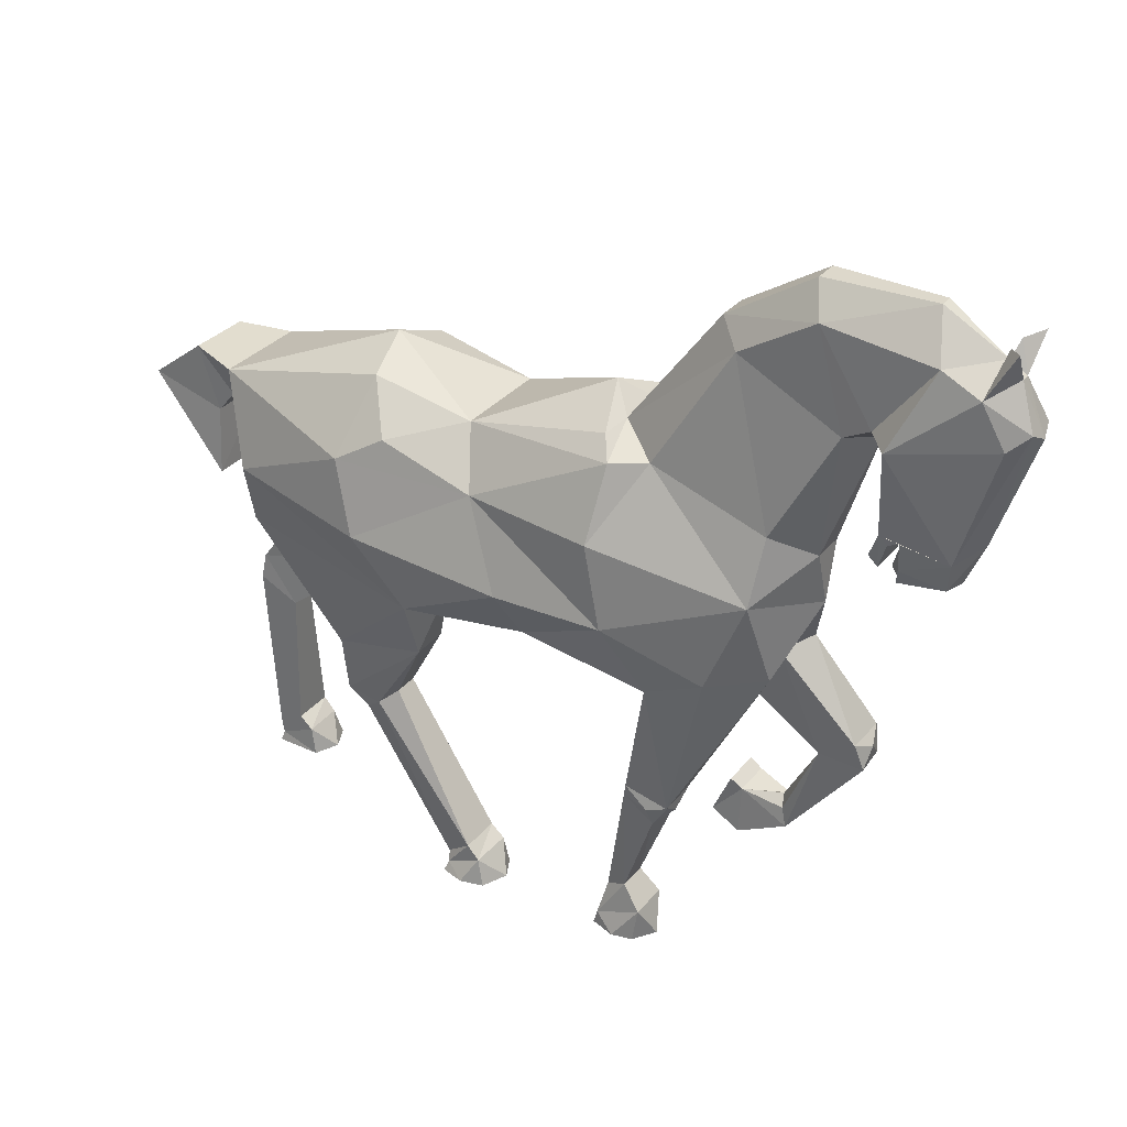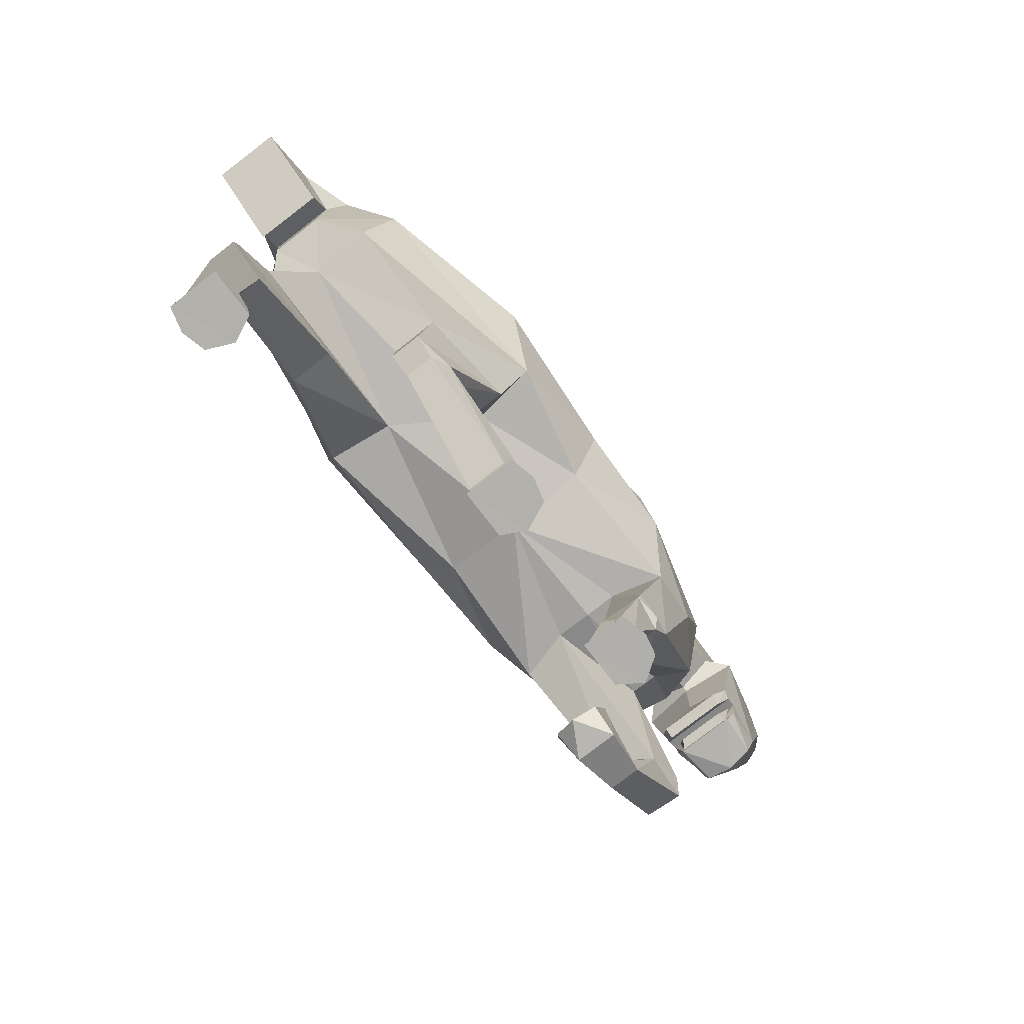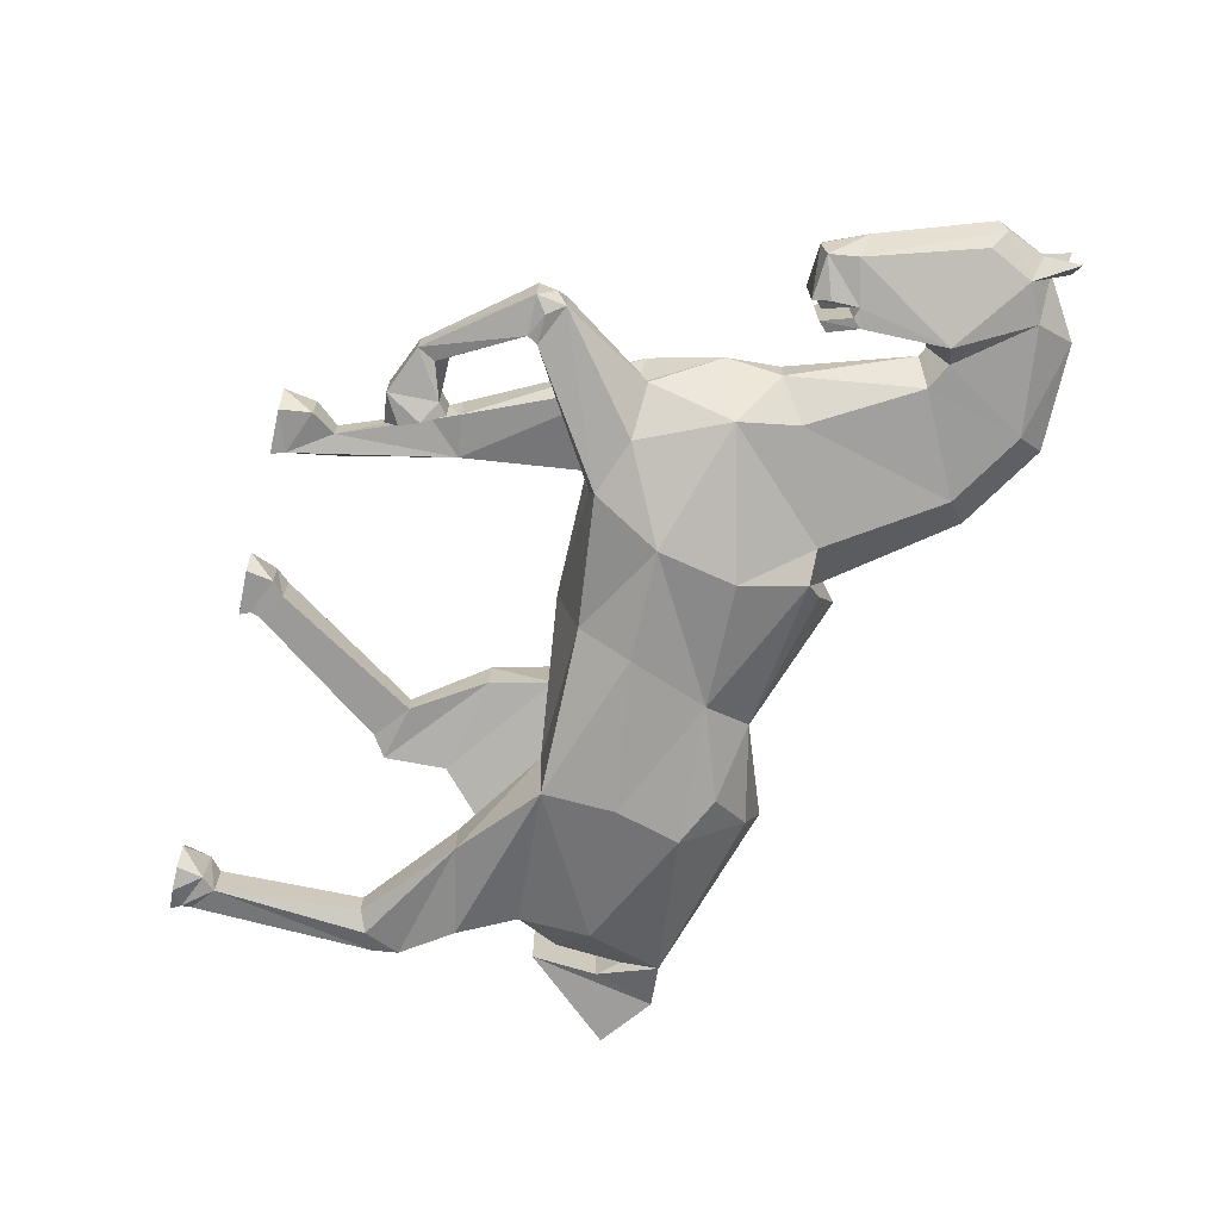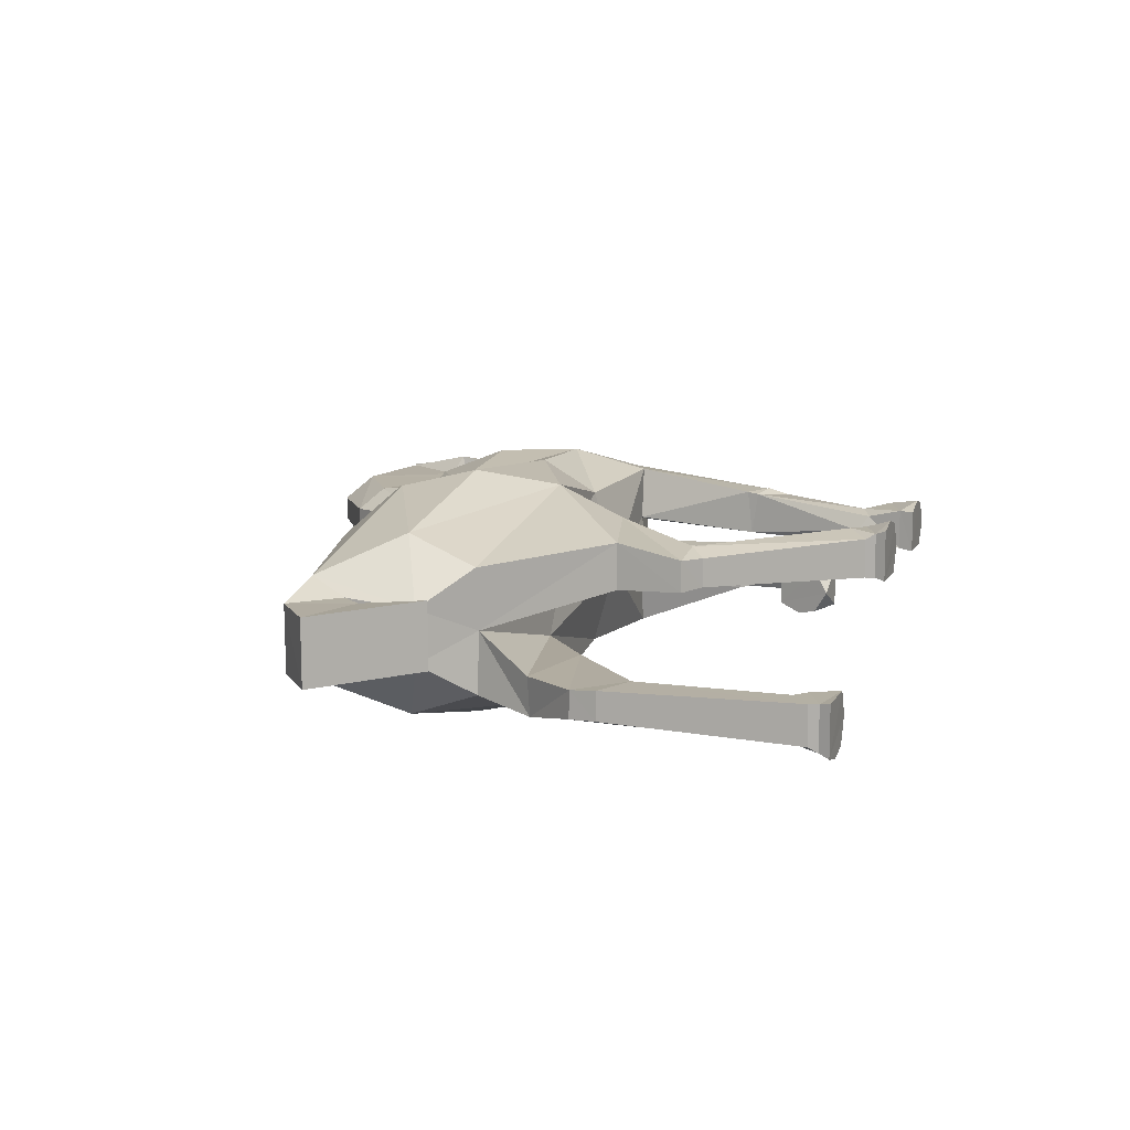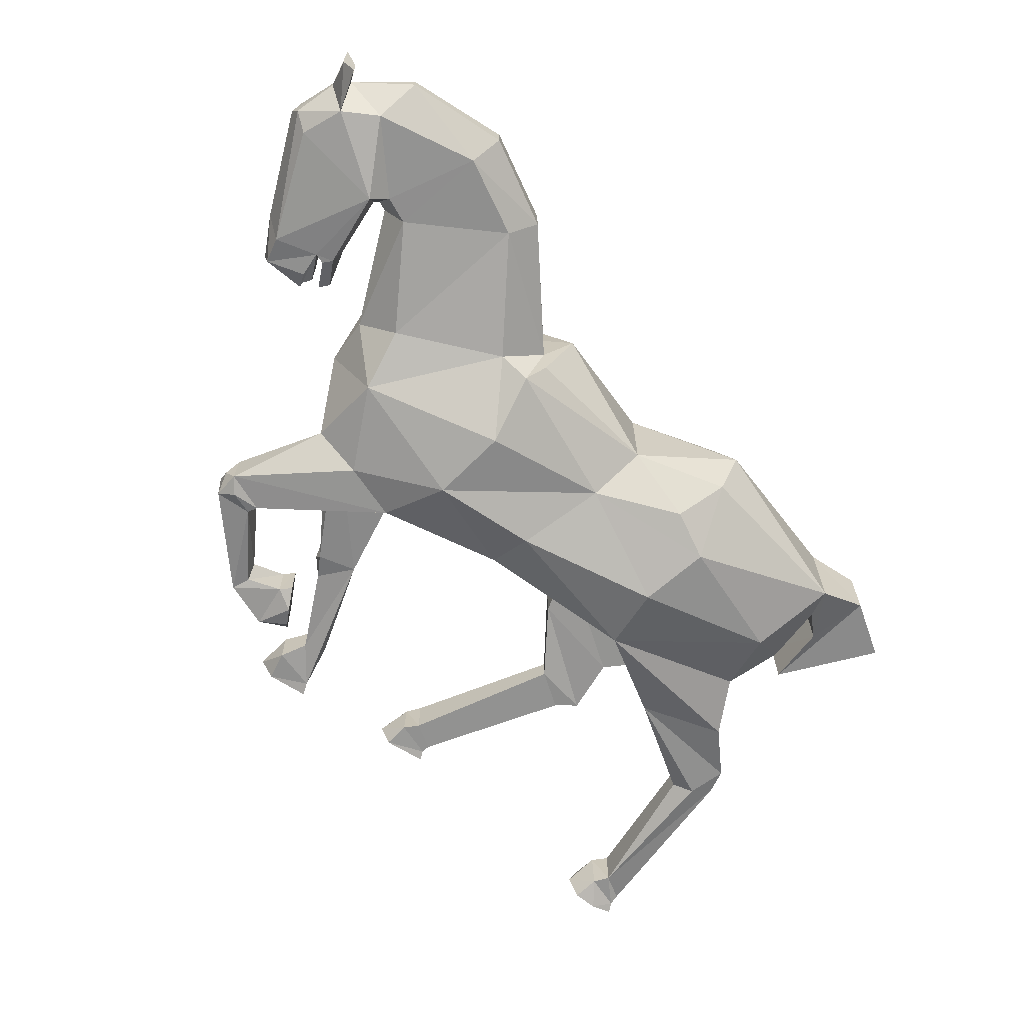
<metadata>
{"format":"obj","ext":"obj","renderer":"f3d","projection":"perspective","resolution":1024,"background":"white","views":[{"elev":31.4,"azim":32.1,"up":"+Y"},{"elev":-78.1,"azim":-52.2,"up":"+Y"},{"elev":-69.8,"azim":77.0,"up":"+Z"},{"elev":11.4,"azim":-71.9,"up":"+Z"},{"elev":-66.0,"azim":146.8,"up":"+Z"}]}
</metadata>
<code>
o m104
v 0.1653 0.3834 0.2166
v 0.3842 0.3707 0.2636
v 0.5039 0.37 0.2362
v 0.6446 0.3544 0.2422
v 0.7034 0.3774 0.2364
v 0.1765 0.4565 0.2442
v 0.3377 0.4467 0.2823
v 0.4948 0.4249 0.2711
v 0.6094 0.4249 0.2673
v 0.7422 0.4715 0.2289
v 0.1347 0.5403 0.2051
v 0.3112 0.5179 0.2662
v 0.4546 0.5121 0.2483
v 0.5916 0.5085 0.2645
v 0.3584 0.5454 0.2523
v 0.4291 0.5651 0.2057
v 0.6309 0.5836 0.2155
v 0.7475 0.5382 0.2075
v 0.3233 0.5876 0.21
v 0.5848 0.6007 0.1784
v 0.7834 0.5124 0.1712
v 0.1347 0.5403 0.1022
v 0.3233 0.5876 0.09723
v 0.429 0.5651 0.1016
v 0.5848 0.6007 0.1288
v 0.7834 0.5124 0.1361
v 0.3584 0.5454 0.05499
v 0.6309 0.5836 0.09182
v 0.7475 0.5382 0.09975
v 0.3112 0.5179 0.04111
v 0.4546 0.5121 0.05896
v 0.5916 0.5085 0.04275
v 0.7422 0.4715 0.07841
v 0.1765 0.4565 0.06309
v 0.3377 0.4467 0.025
v 0.4948 0.4249 0.03621
v 0.6094 0.4249 0.04001
v 0.1649 0.3824 0.09079
v 0.332 0.3707 0.04367
v 0.5039 0.37 0.07112
v 0.6446 0.3544 0.06507
v 0.7034 0.3774 0.07089
v 0.1697 0.3824 0.1537
v 0.3403 0.367 0.112
v 0.5039 0.347 0.1536
v 0.6296 0.3521 0.1187
v 0.7343 0.3751 0.1398
v 0.3924 0.367 0.1953
v 0.6296 0.3521 0.1886
v 0.7343 0.3751 0.1675
v 0.7843 0.4549 0.1536
v 0.1253 0.4302 0.1266
v 0.1253 0.4302 0.1807
v 0.1239 0.5018 0.1194
v 0.1239 0.5018 0.1878
v 0.7784 0.2585 0.08374
v 0.8031 0.2703 0.08061
v 0.8142 0.2882 0.1302
v 0.7753 0.2639 0.1276
v 0.6159 0.2189 0.1809
v 0.6612 0.2117 0.1782
v 0.6411 0.2055 0.2279
v 0.6147 0.2126 0.2248
v 0.7319 0.1772 0.09328
v 0.7422 0.1585 0.09187
v 0.7422 0.1585 0.1233
v 0.7339 0.1898 0.112
v 0.5851 0.09467 0.1952
v 0.6114 0.09156 0.1839
v 0.6114 0.09156 0.2153
v 0.5897 0.08215 0.2111
v 0.09105 0.2401 0.0961
v 0.1137 0.2289 0.08841
v 0.1347 0.2193 0.1253
v 0.09105 0.2401 0.1253
v 0.2956 0.1939 0.1833
v 0.3333 0.2242 0.1833
v 0.3155 0.2094 0.2202
v 0.2956 0.1939 0.2125
v 0.1042 0.04637 0.08579
v 0.1316 0.06686 0.08028
v 0.1316 0.06686 0.1255
v 0.1042 0.04637 0.1255
v 0.4007 0.05175 0.1816
v 0.4281 0.07227 0.1816
v 0.4281 0.07227 0.2268
v 0.4007 0.05175 0.2213
v 0.1067 0.03657 0.08028
v 0.144 0.0527 0.08028
v 0.1461 0.05396 0.1255
v 0.1067 0.03657 0.1255
v 0.4032 0.04198 0.1816
v 0.4426 0.05937 0.1816
v 0.4405 0.05811 0.2268
v 0.4032 0.04198 0.2268
v 0.103 0.02608 0.07638
v 0.1519 0.025 0.07638
v 0.1519 0.025 0.1278
v 0.103 0.02608 0.1278
v 0.3995 0.03146 0.1793
v 0.4484 0.03041 0.1793
v 0.4484 0.03041 0.2308
v 0.3995 0.03146 0.2308
v 0.6947 0.1893 0.08713
v 0.6932 0.1378 0.08713
v 0.6932 0.1378 0.1302
v 0.6947 0.1893 0.1282
v 0.5824 0.04727 0.179
v 0.6303 0.06643 0.177
v 0.6303 0.06643 0.2201
v 0.5824 0.04727 0.2201
v 0.6829 0.199 0.08736
v 0.6636 0.1553 0.08359
v 0.6636 0.1553 0.1303
v 0.6829 0.1989 0.1303
v 0.5783 0.03262 0.177
v 0.626 0.03234 0.177
v 0.626 0.03234 0.2237
v 0.5782 0.03262 0.2199
v 0.701 0.7038 0.1926
v 0.8073 0.6498 0.1925
v 0.8285 0.6396 0.1536
v 0.6759 0.7253 0.1702
v 0.6759 0.7253 0.1371
v 0.8073 0.6498 0.1147
v 0.701 0.7038 0.1147
v 0.7797 0.7521 0.1936
v 0.7646 0.7816 0.1666
v 0.839 0.6449 0.1536
v 0.7646 0.7816 0.1406
v 0.7797 0.7521 0.1137
v 0.8923 0.7378 0.1919
v 0.8349 0.6641 0.193
v 0.8763 0.7814 0.1605
v 0.8763 0.7814 0.1467
v 0.8349 0.6641 0.1142
v 0.8923 0.7378 0.1154
v 0.8548 0.6569 0.2127
v 0.9367 0.7434 0.1536
v 0.8548 0.6569 0.09462
v 0.9531 0.6735 0.1855
v 0.8444 0.6415 0.1536
v 0.9706 0.6877 0.1705
v 0.9706 0.6877 0.1367
v 0.9531 0.6735 0.1217
v 0.917 0.5527 0.1886
v 0.851 0.5694 0.1986
v 0.8434 0.5721 0.1536
v 0.9351 0.5625 0.1536
v 0.851 0.5694 0.1087
v 0.917 0.5527 0.1187
v 0.9117 0.5225 0.1816
v 0.8381 0.5396 0.188
v 0.9151 0.5169 0.1536
v 0.8381 0.5396 0.1192
v 0.9117 0.5225 0.1257
v 0.1039 0.4793 0.1194
v 0.1039 0.4793 0.1878
v 0.08138 0.5456 0.1878
v 0.08138 0.5451 0.1194
v 0.1052 0.4093 0.1269
v 0.1056 0.4097 0.195
v 0.02546 0.5028 0.1893
v 0.025 0.5024 0.1212
v 0.9314 0.7187 0.1921
v 0.9524 0.7305 0.1582
v 0.9314 0.7184 0.1144
v 0.9523 0.7305 0.1488
v 0.9416 0.7593 0.1656
v 0.9564 0.7643 0.1829
v 0.9416 0.7593 0.1412
v 0.9563 0.7644 0.1238
v 0.2728 0.2094 0.2134
v 0.09518 0.2673 0.09492
v 0.09528 0.2671 0.1228
v 0.273 0.2096 0.1813
v 0.3786 0.3008 0.2334
v 0.2382 0.3009 0.07448
v 0.2759 0.2758 0.2268
v 0.1388 0.3203 0.08123
v 0.1349 0.3214 0.1218
v 0.2765 0.2758 0.1791
v 0.378 0.3008 0.1936
v 0.2376 0.3011 0.1205
v 0.6453 0.1859 0.2214
v 0.819 0.2582 0.08695
v 0.8221 0.2592 0.1246
v 0.6483 0.1849 0.1838
v 0.617 0.2247 0.2264
v 0.7722 0.2692 0.08207
v 0.815 0.2886 0.08469
v 0.6623 0.2119 0.2237
v 0.6417 0.03234 0.2003
v 0.6574 0.1409 0.1069
v 0.6042 0.03244 0.2286
v 0.6725 0.1754 0.07864
v 0.4602 0.03041 0.2033
v 0.1637 0.025 0.1021
v 0.424 0.03095 0.2372
v 0.1274 0.02554 0.06994
v 0.6289 0.3471 0.1563
v 0.975 0.6792 0.1536
v 0.3112 0.6092 0.1536
v 0.7547 0.3826 0.201
v 0.7547 0.3826 0.1066
v 0.6608 0.1981 0.2032
v 0.8228 0.2777 0.1069
v 0.8698 0.5363 0.1936
v 0.8652 0.5185 0.1856
v 0.8654 0.5184 0.1217
v 0.8702 0.536 0.1138
v 0.8704 0.5644 0.1963
v 0.8595 0.5605 0.1968
v 0.8478 0.5302 0.1874
v 0.8477 0.5302 0.1199
v 0.8595 0.5604 0.1105
v 0.8704 0.5645 0.111
v 0.8704 0.5645 0.1887
v 0.8652 0.5185 0.1757
v 0.8704 0.5645 0.1187
v 0.8654 0.5184 0.1308
v 0.8658 0.5229 0.1831
v 0.8659 0.5232 0.1238
v 0.8575 0.5308 0.1784
v 0.8575 0.5308 0.1285
v 0.3333 0.2242 0.2094
v 0.1347 0.2193 0.09795
v 0.5594 0.6243 0.1537
v 0.5816 0.599 0.2119
v 0.5812 0.5988 0.095
v 0.5974 0.5822 0.2349
v 0.5978 0.5823 0.0724
v 0.7371 0.1787 0.1217
f 1 2 6
f 2 3 8
f 3 4 9
f 5 9 4
f 6 7 12
f 7 13 12
f 13 9 14
f 10 14 9
f 11 12 19
f 12 13 15
f 17 10 18
f 15 16 19
f 231 17 20
f 22 203 23
f 19 16 203
f 228 20 25
f 24 228 230
f 154 210 156
f 27 24 31
f 24 232 31
f 28 33 32
f 34 30 35
f 35 31 36
f 31 37 36
f 32 33 37
f 34 35 39
f 35 36 39
f 36 37 40
f 96 200 97
f 44 40 45
f 40 41 45
f 112 196 113
f 43 44 48
f 44 45 48
f 45 46 201
f 201 47 50
f 100 101 197
f 48 45 3
f 45 49 4
f 116 117 193
f 42 33 205
f 50 47 51
f 204 51 10
f 26 33 29
f 51 26 21
f 10 51 21
f 38 52 34
f 43 53 52
f 53 1 6
f 22 52 54
f 52 53 55
f 53 6 11
f 161 162 163
f 41 42 191
f 190 59 46
f 62 189 63
f 63 189 60
f 56 65 64
f 66 186 187
f 58 59 187
f 67 56 64
f 206 192 185
f 62 63 185
f 63 60 68
f 38 39 180
f 227 73 178
f 44 43 181
f 43 180 181
f 176 77 76
f 48 177 183
f 78 173 79
f 173 176 76
f 72 73 81
f 227 81 73
f 82 74 83
f 83 72 80
f 76 77 84
f 85 77 226
f 79 76 84
f 80 81 88
f 81 82 90
f 82 91 90
f 83 80 88
f 84 85 92
f 85 86 94
f 86 95 94
f 87 84 92
f 96 88 200
f 89 198 97
f 99 98 91
f 91 88 96
f 101 92 93
f 93 94 197
f 199 102 94
f 95 92 100
f 64 65 104
f 65 66 105
f 66 107 106
f 67 64 107
f 60 108 68
f 69 70 110
f 70 111 110
f 71 108 111
f 104 196 112
f 105 194 113
f 106 107 114
f 107 104 115
f 108 117 116
f 109 193 117
f 110 195 118
f 111 116 119
f 120 18 121
f 18 21 121
f 20 120 123
f 21 26 122
f 25 20 123
f 26 125 122
f 29 28 126
f 28 25 126
f 120 121 127
f 121 122 129
f 123 127 128
f 124 123 128
f 122 125 129
f 125 126 131
f 126 124 131
f 127 121 133
f 121 129 133
f 128 127 134
f 130 128 134
f 129 125 136
f 125 131 136
f 131 130 135
f 132 133 138
f 133 129 138
f 134 132 139
f 135 134 139
f 129 136 140
f 136 137 140
f 137 135 139
f 132 138 165
f 138 129 142
f 169 165 170
f 139 166 168
f 140 137 167
f 137 139 167
f 141 138 146
f 138 142 148
f 143 141 146
f 202 143 149
f 148 140 150
f 140 151 217
f 145 144 151
f 147 148 153
f 149 146 152
f 211 156 210
f 151 149 156
f 54 55 158
f 55 11 159
f 11 22 160
f 22 54 157
f 157 158 162
f 158 159 163
f 159 160 164
f 160 157 161
f 149 152 154
f 156 149 154
f 148 150 155
f 26 29 125
f 121 21 122
f 142 140 148
f 138 148 147
f 129 140 142
f 146 138 147
f 140 145 151
f 143 146 149
f 151 144 149
f 152 208 209
f 127 133 132
f 136 131 137
f 17 18 120
f 29 126 125
f 10 21 18
f 51 33 26
f 14 10 17
f 28 29 33
f 139 132 165
f 166 165 143
f 167 144 145
f 167 171 172
f 202 166 143
f 143 165 141
f 167 168 144
f 165 138 141
f 140 167 145
f 139 165 169
f 165 166 170
f 166 169 170
f 167 139 171
f 139 168 171
f 168 167 172
f 166 139 169
f 171 168 172
f 134 127 132
f 131 135 137
f 126 25 124
f 20 17 120
f 229 20 228
f 24 230 232
f 14 17 231
f 23 24 27
f 27 31 30
f 15 13 16
f 22 23 30
f 53 11 55
f 6 12 11
f 7 8 13
f 8 9 13
f 34 52 22
f 22 30 34
f 30 31 35
f 31 32 37
f 37 33 42
f 3 9 8
f 2 8 7
f 39 36 40
f 40 37 41
f 34 39 38
f 6 2 7
f 131 124 130
f 123 120 127
f 177 2 179
f 180 39 178
f 175 174 72
f 179 176 173
f 184 181 175
f 176 182 183
f 174 178 73
f 2 1 179
f 181 180 175
f 1 43 179
f 77 183 177
f 39 44 178
f 48 3 2
f 39 40 44
f 173 177 179
f 174 73 72
f 184 175 74
f 176 183 77
f 74 175 75
f 183 182 48
f 184 44 181
f 43 48 182
f 179 43 182
f 43 38 180
f 175 180 174
f 179 182 176
f 178 44 184
f 48 2 177
f 180 178 174
f 45 41 46
f 45 4 3
f 88 81 89
f 92 85 93
f 86 87 95
f 82 83 91
f 70 63 71
f 56 57 186
f 187 207 58
f 107 66 233
f 69 185 70
f 60 61 188
f 5 4 192
f 60 189 49
f 190 57 56
f 56 59 190
f 47 59 58
f 190 191 57
f 42 205 191
f 49 50 60
f 61 50 204
f 192 189 62
f 70 71 111
f 108 69 109
f 104 65 105
f 193 110 118
f 109 110 193
f 194 106 114
f 105 106 194
f 110 111 195
f 195 111 119
f 196 105 113
f 104 105 196
f 114 107 115
f 108 109 117
f 192 4 189
f 41 191 190
f 197 94 102
f 93 197 101
f 198 90 98
f 89 90 198
f 95 199 94
f 103 199 95
f 200 89 97
f 200 88 89
f 91 98 90
f 100 92 101
f 38 43 52
f 43 1 53
f 201 50 49
f 46 47 201
f 45 201 49
f 144 202 149
f 168 202 144
f 168 166 202
f 203 24 23
f 203 16 24
f 11 19 203
f 11 203 22
f 30 23 27
f 19 12 15
f 5 204 10
f 192 204 5
f 205 51 47
f 191 205 58
f 5 10 9
f 37 42 41
f 61 204 192
f 58 205 47
f 204 50 51
f 205 33 51
f 60 50 61
f 46 59 47
f 49 189 4
f 190 46 41
f 107 233 67
f 188 206 185
f 61 206 188
f 61 192 206
f 191 58 207
f 186 207 187
f 191 186 57
f 207 186 191
f 62 185 192
f 63 68 71
f 59 56 67
f 71 68 108
f 107 64 104
f 111 108 116
f 115 104 112
f 185 63 70
f 56 186 65
f 69 60 188
f 69 110 109
f 105 66 106
f 69 188 185
f 66 65 186
f 59 66 187
f 108 60 69
f 222 218 224
f 146 212 208
f 212 147 213
f 214 213 147
f 155 153 148
f 150 216 215
f 150 217 216
f 217 151 156
f 214 215 216
f 155 215 214
f 217 220 218
f 221 219 222
f 210 221 223
f 223 222 224
f 225 224 218
f 219 209 208
f 220 223 225
f 209 154 152
f 209 219 221
f 226 177 78
f 86 226 78
f 85 226 86
f 78 79 87
f 173 78 177
f 74 227 178
f 82 227 74
f 82 81 227
f 16 228 24
f 16 229 228
f 230 228 25
f 16 231 229
f 232 230 25
f 231 13 14
f 32 232 28
f 31 232 32
f 16 13 231
f 233 66 59
f 67 233 59
f 84 77 85
f 75 72 83
f 79 84 87
f 83 74 75
f 231 20 229
f 96 97 198
f 96 198 98
f 96 98 99
f 112 113 194
f 112 194 114
f 112 114 115
f 100 197 102
f 100 102 199
f 100 199 103
f 116 193 118
f 116 118 195
f 116 195 119
f 52 55 54
f 161 163 164
f 173 76 79
f 72 81 80
f 81 90 89
f 83 88 91
f 85 94 93
f 87 92 95
f 91 96 99
f 95 100 103
f 25 123 124
f 124 128 130
f 130 134 135
f 140 217 150
f 54 158 157
f 55 159 158
f 11 160 159
f 22 157 160
f 157 162 161
f 158 163 162
f 159 164 163
f 160 161 164
f 146 147 212
f 175 72 75
f 77 177 226
f 146 208 152
f 214 147 153
f 150 215 155
f 217 156 211
f 214 216 213
f 155 214 153
f 217 218 212
f 217 212 213
f 217 213 216
f 221 222 223
f 210 223 220
f 210 220 217
f 210 217 211
f 223 224 225
f 225 218 220
f 219 208 212
f 219 212 218
f 219 218 222
f 209 221 210
f 209 210 154
f 78 87 86
f 74 178 184
f 232 25 28

</code>
